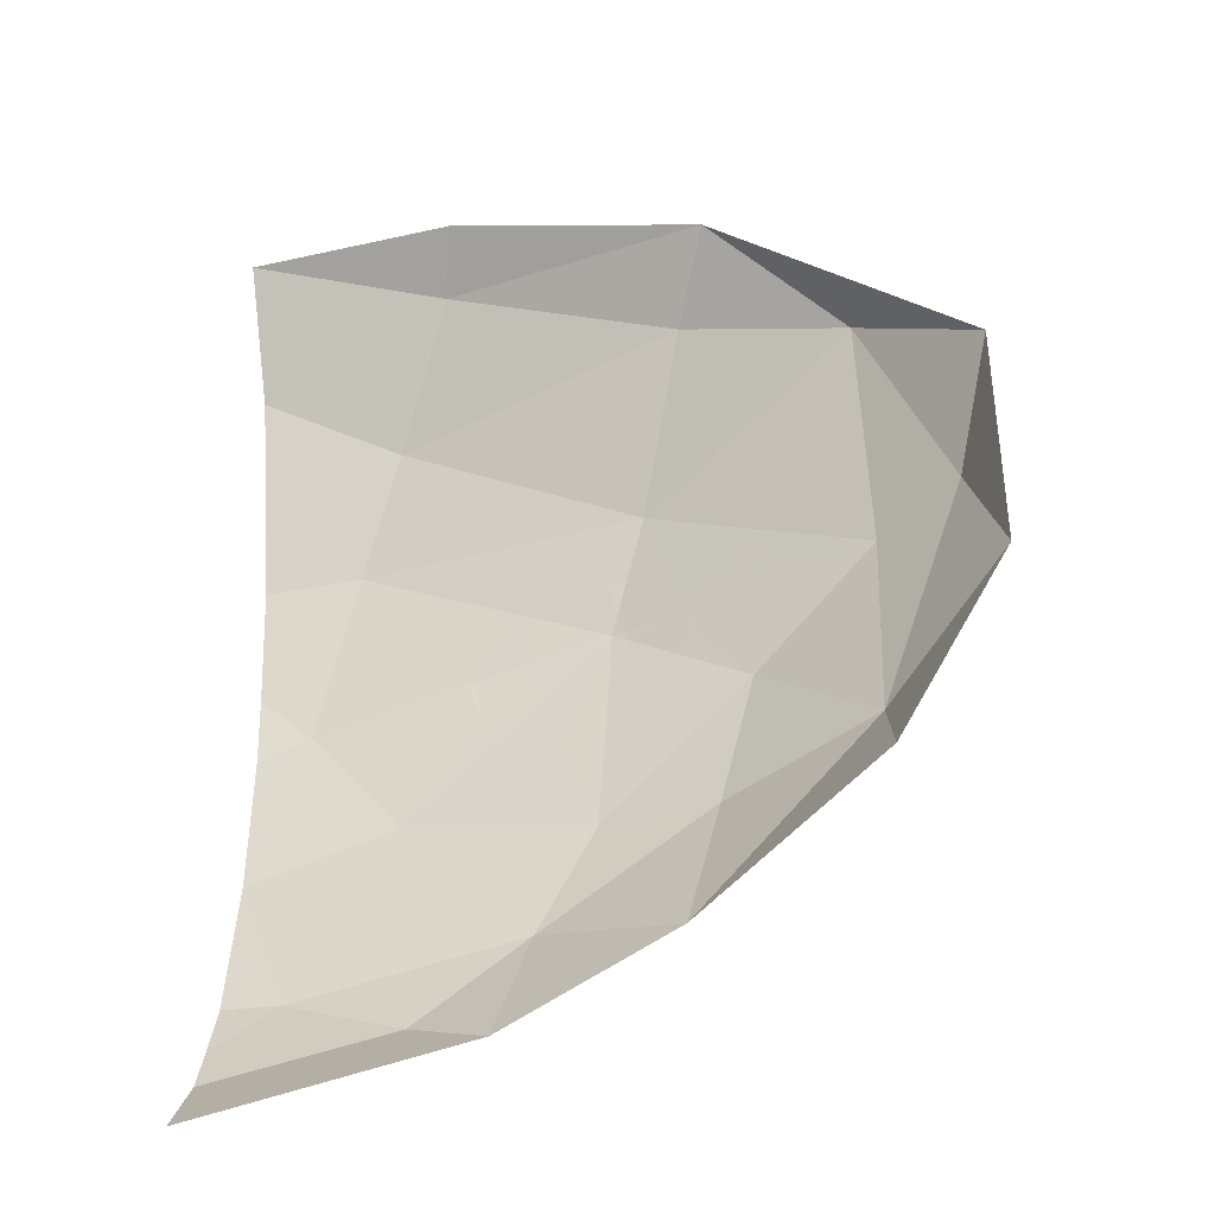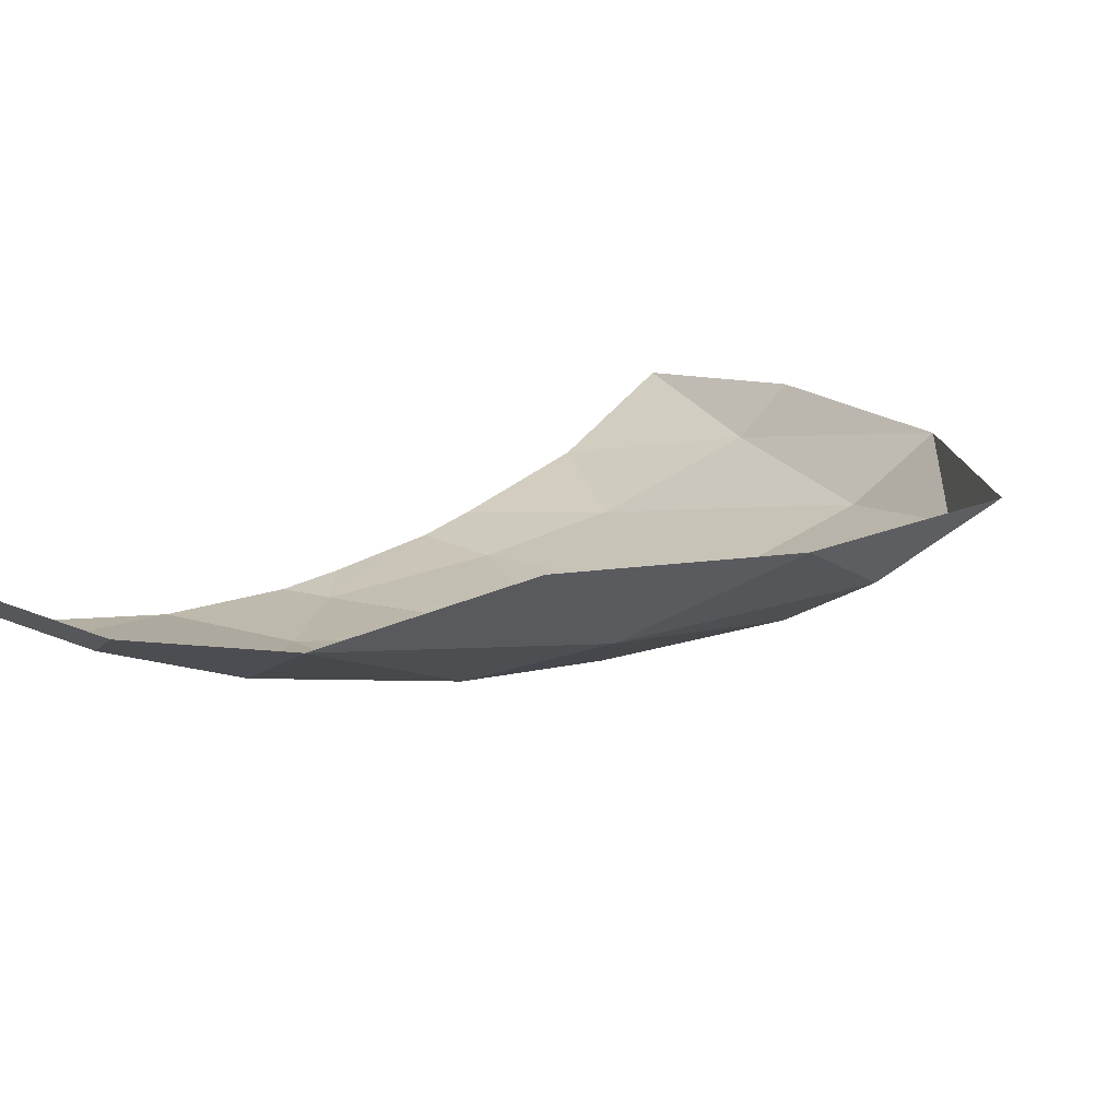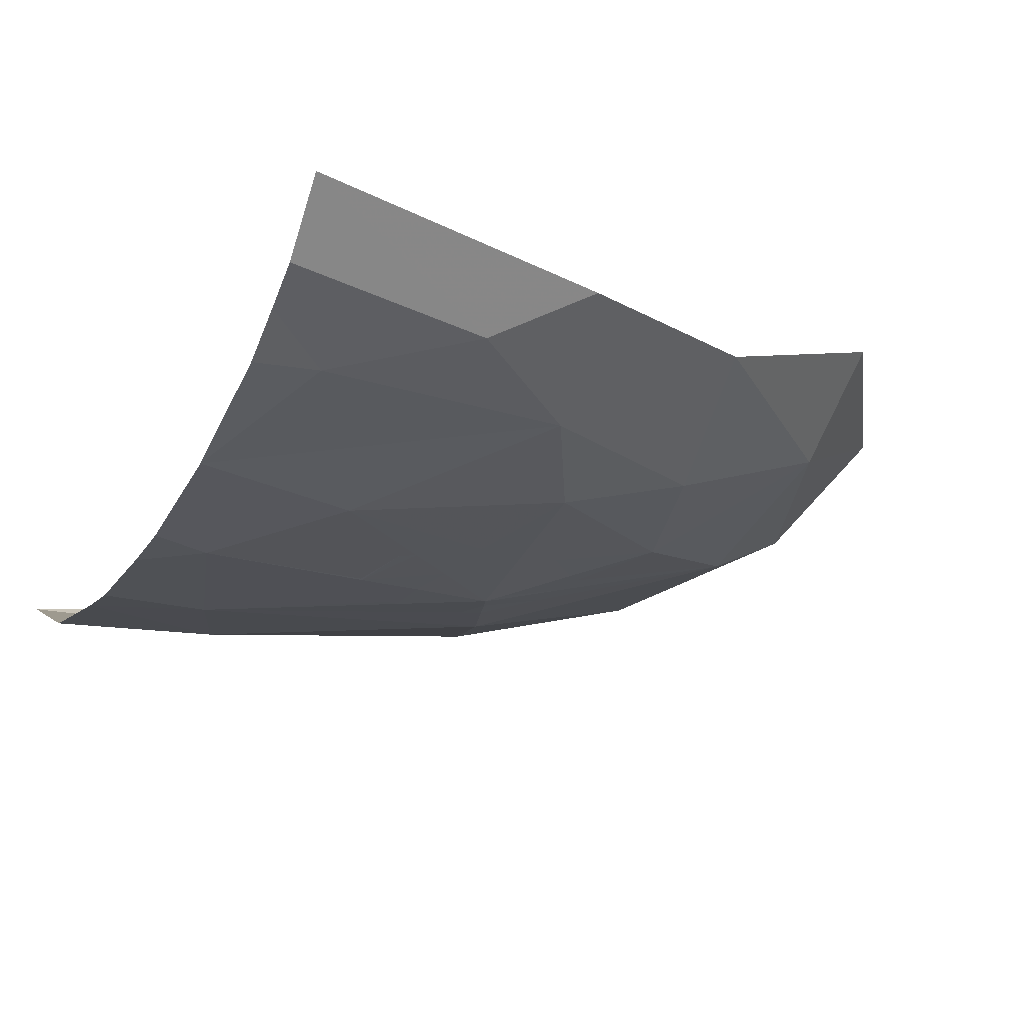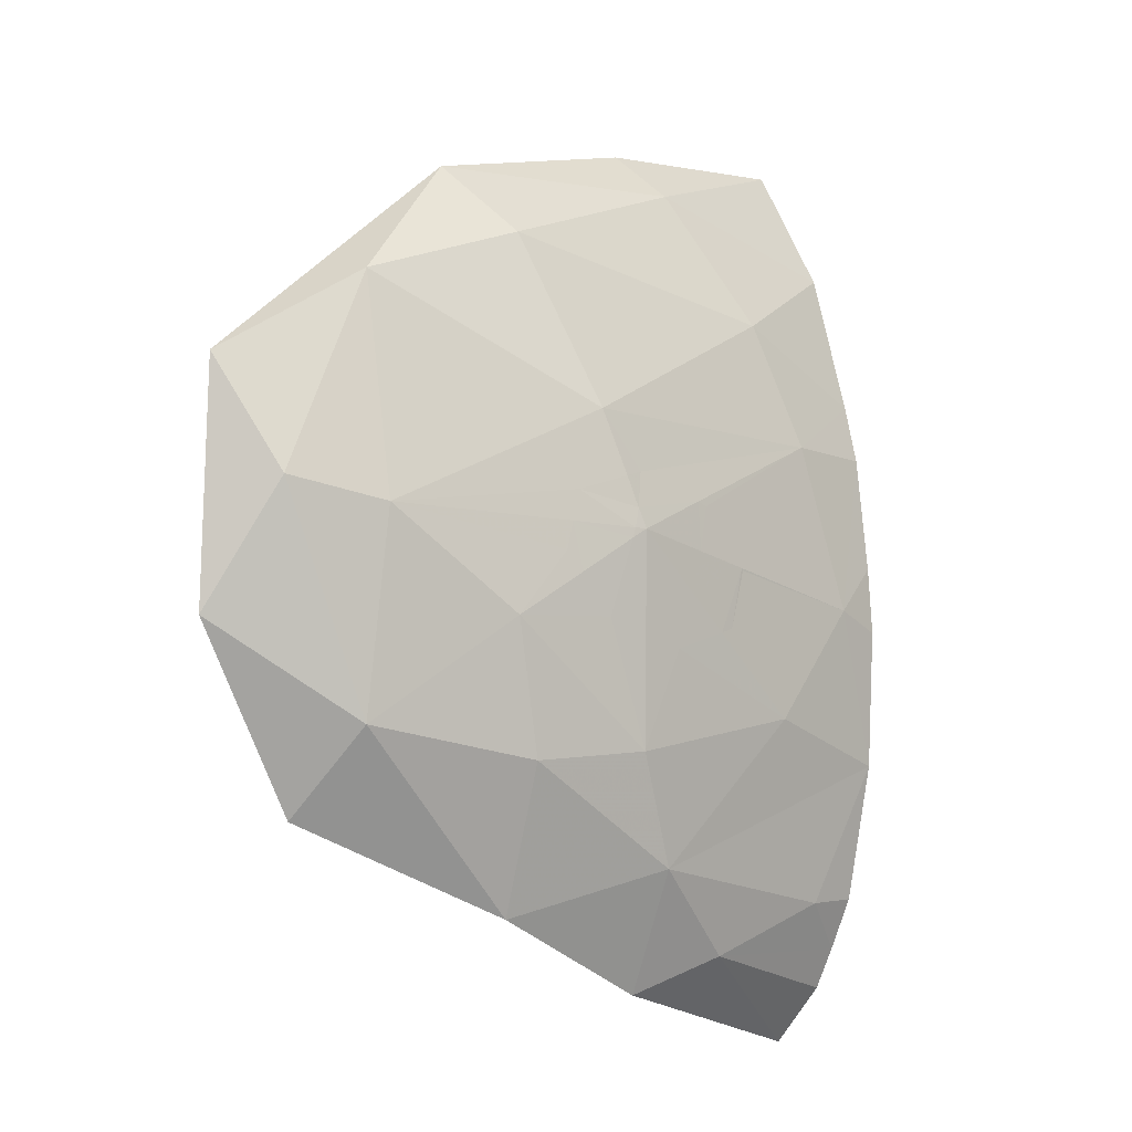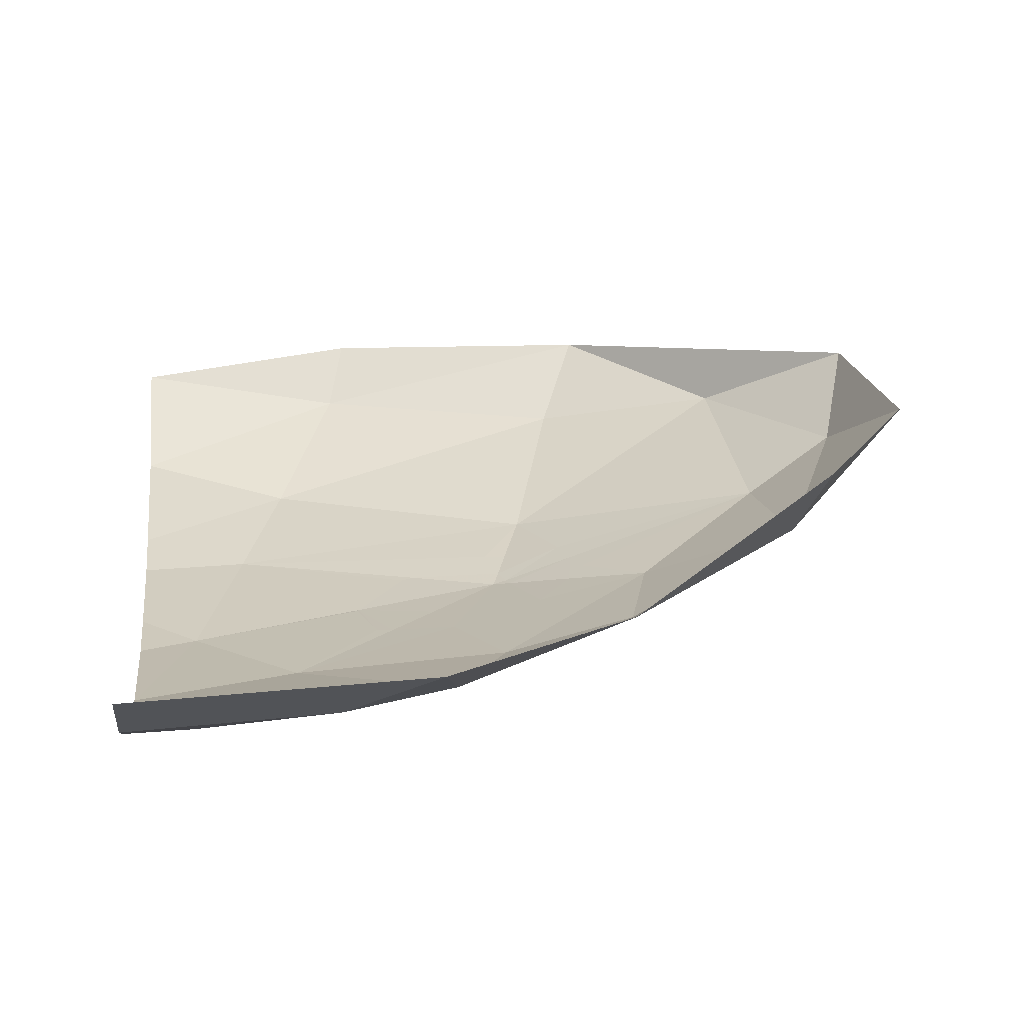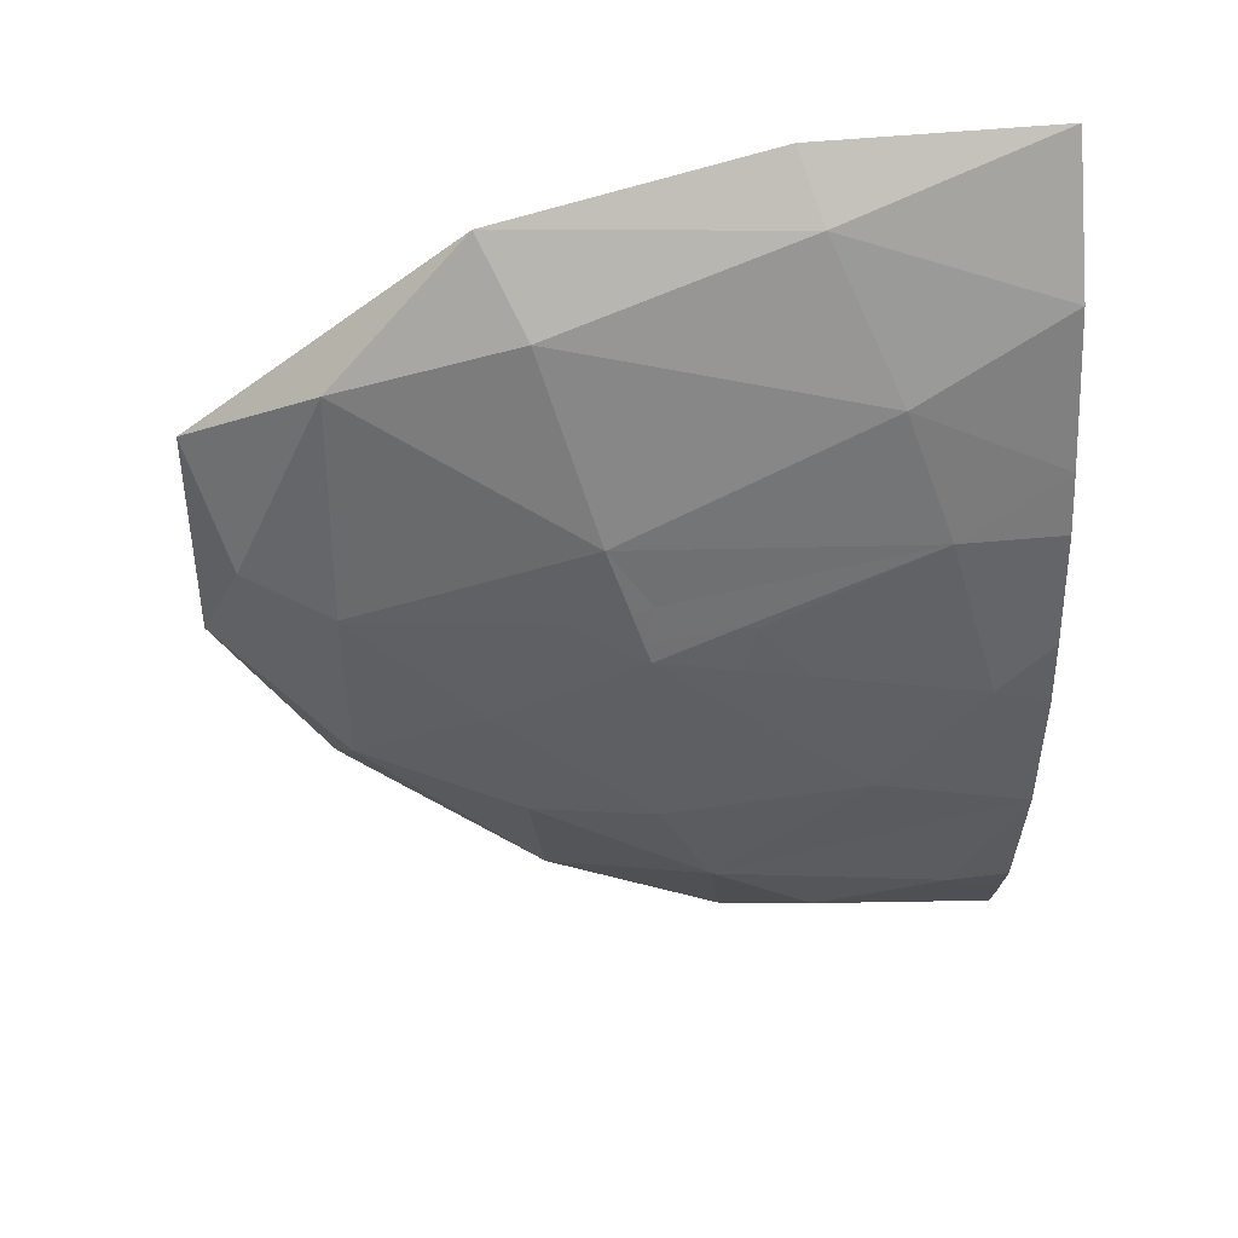
<metadata>
{"format":"obj","ext":"obj","renderer":"f3d","projection":"perspective","resolution":1024,"background":"white","views":[{"elev":-35.5,"azim":12.8,"up":"+Y"},{"elev":18.7,"azim":48.0,"up":"+Z"},{"elev":-26.0,"azim":-23.3,"up":"+Z"},{"elev":-7.3,"azim":129.5,"up":"+Y"},{"elev":18.5,"azim":-6.3,"up":"+Z"},{"elev":45.0,"azim":171.5,"up":"+Y"}]}
</metadata>
<code>
v 0.3535 -0.3465 -1.77
v 0.3835 -0.291 -1.716
v 0.4905 -0.397 -1.74
v 0.1635 -0.277 -1.769
v 0.177 -0.238 -1.727
v 0.3835 -0.291 -1.716
v 0.3835 -0.291 -1.716
v 0.3535 -0.3465 -1.77
v 0.1635 -0.277 -1.769
v 0.3535 -0.3465 -1.77
v 0.3135 -0.486 -1.821
v 0.115 -0.387 -1.823
v 0.4905 -0.397 -1.74
v 0.3135 -0.486 -1.821
v 0.3535 -0.3465 -1.77
v 0.314 -0.6475 -1.829
v 0.2805 -0.6575 -1.837
v 0.284 -0.578 -1.841
v 0.2965 -0.586 -1.837
v 0.2965 -0.586 -1.837
v 0.341 -0.6155 -1.825
v 0.314 -0.6475 -1.829
v 0.314 -0.6475 -1.829
v 0.396 -0.6515 -1.809
v 0.276 -0.748 -1.833
v 0.2805 -0.6575 -1.837
v 0.396 -0.6515 -1.809
v 0.314 -0.6475 -1.829
v 0.341 -0.6155 -1.825
v 0.37 -0.7575 -1.804
v 0.494 -0.7345 -1.748
v 0.353 -0.875 -1.759
v 0.37 -0.7575 -1.804
v 0.276 -0.748 -1.833
v 0.396 -0.6515 -1.809
v 0.2325 -0.837 -1.821
v 0.276 -0.748 -1.833
v 0.37 -0.7575 -1.804
v 0.353 -0.875 -1.759
v 0.216 -0.9355 -1.772
v 0.2325 -0.837 -1.821
v 0.353 -0.875 -1.759
v 0.2325 -0.837 -1.821
v 0.37 -0.7575 -1.804
v 0.593 -0.659 -1.679
v 0.5615 -0.559 -1.73
v 0.5915 -0.468 -1.683
v 0.5915 -0.468 -1.683
v 0.5615 -0.559 -1.73
v 0.4905 -0.397 -1.74
v 0.495 -0.575 -1.771
v 0.4905 -0.397 -1.74
v 0.5615 -0.559 -1.73
v 0.593 -0.659 -1.679
v 0.494 -0.7345 -1.748
v 0.5615 -0.559 -1.73
v 0.494 -0.7345 -1.748
v 0.495 -0.575 -1.771
v 0.5615 -0.559 -1.73
v 0.495 -0.575 -1.771
v 0.3135 -0.486 -1.821
v 0.4905 -0.397 -1.74
v 0.294 -0.578 -1.838
v 0.284 -0.578 -1.841
v 0.2895 -0.562 -1.837
v 0.2895 -0.562 -1.837
v 0.297 -0.5375 -1.833
v 0.34 -0.552 -1.82
v 0.294 -0.578 -1.838
v 0.34 -0.552 -1.82
v 0.3475 -0.577 -1.82
v 0.294 -0.578 -1.838
v 0.34 -0.552 -1.82
v 0.297 -0.5375 -1.833
v 0.3135 -0.486 -1.821
v 0.495 -0.575 -1.771
v 0.495 -0.575 -1.771
v 0.3475 -0.577 -1.82
v 0.34 -0.552 -1.82
v 0.396 -0.6515 -1.809
v 0.495 -0.575 -1.771
v 0.494 -0.7345 -1.748
v 0.284 -0.578 -1.841
v 0.294 -0.578 -1.838
v 0.2965 -0.586 -1.837
v 0.2965 -0.586 -1.837
v 0.294 -0.578 -1.838
v 0.3475 -0.577 -1.82
v 0.341 -0.6155 -1.825
v 0.3475 -0.577 -1.82
v 0.3535 -0.5995 -1.819
v 0.341 -0.6155 -1.825
v 0.3535 -0.5995 -1.819
v 0.495 -0.575 -1.771
v 0.396 -0.6515 -1.809
v 0.341 -0.6155 -1.825
v 0.495 -0.575 -1.771
v 0.3535 -0.5995 -1.819
v 0.3475 -0.577 -1.82
v 0.494 -0.7345 -1.748
v 0.37 -0.7575 -1.804
v 0.396 -0.6515 -1.809
v 0.216 -0.9355 -1.772
v 0.1475 -0.906 -1.808
v 0.2325 -0.837 -1.821
v 0 -0.442 -1.839
v 0 -0.3255 -1.808
v 0.115 -0.387 -1.823
v 0 -0.2225 -1.754
v 0.177 -0.238 -1.727
v 0.1635 -0.277 -1.769
v 0 -0.3255 -1.808
v 0 -0.2225 -1.754
v 0.1635 -0.277 -1.769
v 0.1635 -0.277 -1.769
v 0.3535 -0.3465 -1.77
v 0.115 -0.387 -1.823
v 0.115 -0.387 -1.823
v 0.3135 -0.486 -1.821
v 0.0805 -0.488 -1.847
v 0 -0.3255 -1.808
v 0.1635 -0.277 -1.769
v 0.115 -0.387 -1.823
v 0 -0.442 -1.839
v 0.115 -0.387 -1.823
v 0.0805 -0.488 -1.847
v 0 -0.489 -1.849
v 0 -0.489 -1.849
v 0.0805 -0.488 -1.847
v 0.043 -0.6225 -1.863
v 0 -0.5835 -1.859
v 0 -0.638 -1.863
v 0 -0.5835 -1.859
v 0.043 -0.6225 -1.863
v 0.2215 -0.5895 -1.847
v 0.284 -0.578 -1.841
v 0.2315 -0.623 -1.845
v 0.185 -0.648 -1.849
v 0.1715 -0.6005 -1.851
v 0.173 -0.5985 -1.851
v 0.197 -0.652 -1.849
v 0.173 -0.5985 -1.851
v 0.2215 -0.5895 -1.847
v 0.2315 -0.623 -1.845
v 0.197 -0.652 -1.849
v 0.043 -0.6225 -1.863
v 0.173 -0.5985 -1.851
v 0.1715 -0.6005 -1.851
v 0.043 -0.6225 -1.863
v 0.1715 -0.6005 -1.851
v 0.185 -0.648 -1.849
v 0.1205 -0.7165 -1.855
v 0.1205 -0.7165 -1.855
v 0.185 -0.648 -1.849
v 0.197 -0.652 -1.849
v 0.2215 -0.5895 -1.847
v 0.211 -0.5525 -1.844
v 0.22 -0.5495 -1.843
v 0.284 -0.578 -1.841
v 0.2215 -0.5895 -1.847
v 0.173 -0.5985 -1.851
v 0.211 -0.5525 -1.844
v 0.0805 -0.488 -1.847
v 0.22 -0.5495 -1.843
v 0.211 -0.5525 -1.844
v 0.211 -0.5525 -1.844
v 0.173 -0.5985 -1.851
v 0.043 -0.6225 -1.863
v 0.0805 -0.488 -1.847
v 0 -0.7505 -1.857
v 0 -0.638 -1.863
v 0.043 -0.6225 -1.863
v 0.1205 -0.7165 -1.855
v 0 -0.7505 -1.857
v 0.047 -0.8645 -1.833
v 0 -0.8615 -1.835
v 0.244 -0.6675 -1.841
v 0.2315 -0.623 -1.845
v 0.284 -0.578 -1.841
v 0.2805 -0.6575 -1.837
v 0.197 -0.652 -1.849
v 0.2315 -0.623 -1.845
v 0.244 -0.6675 -1.841
v 0.244 -0.6675 -1.841
v 0.276 -0.748 -1.833
v 0.1205 -0.7165 -1.855
v 0.197 -0.652 -1.849
v 0.244 -0.6675 -1.841
v 0.2805 -0.6575 -1.837
v 0.276 -0.748 -1.833
v 0 -0.7505 -1.857
v 0.1205 -0.7165 -1.855
v 0.2325 -0.837 -1.821
v 0.2325 -0.837 -1.821
v 0.1475 -0.906 -1.808
v 0.047 -0.8645 -1.833
v 0.1205 -0.7165 -1.855
v 0.276 -0.748 -1.833
v 0.2325 -0.837 -1.821
v 0.2325 -0.837 -1.821
v 0.047 -0.8645 -1.833
v 0 -0.7505 -1.857
v 0 -0.9825 -1.762
v 0 -0.936 -1.802
v 0.1475 -0.906 -1.808
v 0.216 -0.9355 -1.772
v 0 -0.8615 -1.835
v 0.047 -0.8645 -1.833
v 0 -0.903 -1.817
v 0 -0.903 -1.817
v 0.047 -0.8645 -1.833
v 0.1475 -0.906 -1.808
v 0 -0.936 -1.802
v 0.22 -0.5495 -1.843
v 0.281 -0.5325 -1.833
v 0.2895 -0.562 -1.837
v 0.284 -0.578 -1.841
v 0.297 -0.5375 -1.833
v 0.2895 -0.562 -1.837
v 0.281 -0.5325 -1.833
v 0.281 -0.5325 -1.833
v 0.22 -0.5495 -1.843
v 0.0805 -0.488 -1.847
v 0.3135 -0.486 -1.821
v 0.3135 -0.486 -1.821
v 0.297 -0.5375 -1.833
v 0.281 -0.5325 -1.833
v 0.494 -0.7345 -1.748
v 0.5065 -0.8035 -1.683
v 0.353 -0.875 -1.759
v 0.494 -0.7345 -1.748
v 0.593 -0.659 -1.679
v 0.5065 -0.8035 -1.683
v 0.4905 -0.397 -1.74
v 0.3835 -0.291 -1.716
v 0.5915 -0.468 -1.683
g mesh7488186
f 1 2 3
f 4 5 6
f 7 8 9
f 10 11 12
f 13 14 15
f 16 17 18
f 18 19 16
f 20 21 22
f 23 24 25
f 25 26 23
f 27 28 29
f 30 31 32
f 33 34 35
f 36 37 38
f 39 40 41
f 42 43 44
f 45 46 47
f 48 49 50
f 51 52 53
f 54 55 56
f 57 58 59
f 60 61 62
f 63 64 65
f 66 67 68
f 68 69 66
f 70 71 72
f 73 74 75
f 75 76 73
f 77 78 79
f 80 81 82
f 83 84 85
f 86 87 88
f 88 89 86
f 90 91 92
f 93 94 95
f 95 96 93
f 97 98 99
f 100 101 102
f 103 104 105
f 106 107 108
f 109 110 111
f 112 113 114
f 115 116 117
f 118 119 120
f 121 122 123
f 124 125 126
f 126 127 124
f 128 129 130
f 130 131 128
f 132 133 134
f 135 136 137
f 138 139 140
f 140 141 138
f 142 143 144
f 144 145 142
f 146 147 148
f 149 150 151
f 151 152 149
f 153 154 155
f 156 157 158
f 158 159 156
f 160 161 162
f 163 164 165
f 166 167 168
f 168 169 166
f 170 171 172
f 172 173 170
f 174 175 176
f 177 178 179
f 179 180 177
f 181 182 183
f 184 185 186
f 186 187 184
f 188 189 190
f 191 192 193
f 194 195 196
f 197 198 199
f 200 201 202
f 203 204 205
f 205 206 203
f 207 208 209
f 210 211 212
f 212 213 210
f 214 215 216
f 216 217 214
f 218 219 220
f 221 222 223
f 223 224 221
f 225 226 227
f 228 229 230
f 231 232 233
f 234 235 236

</code>
